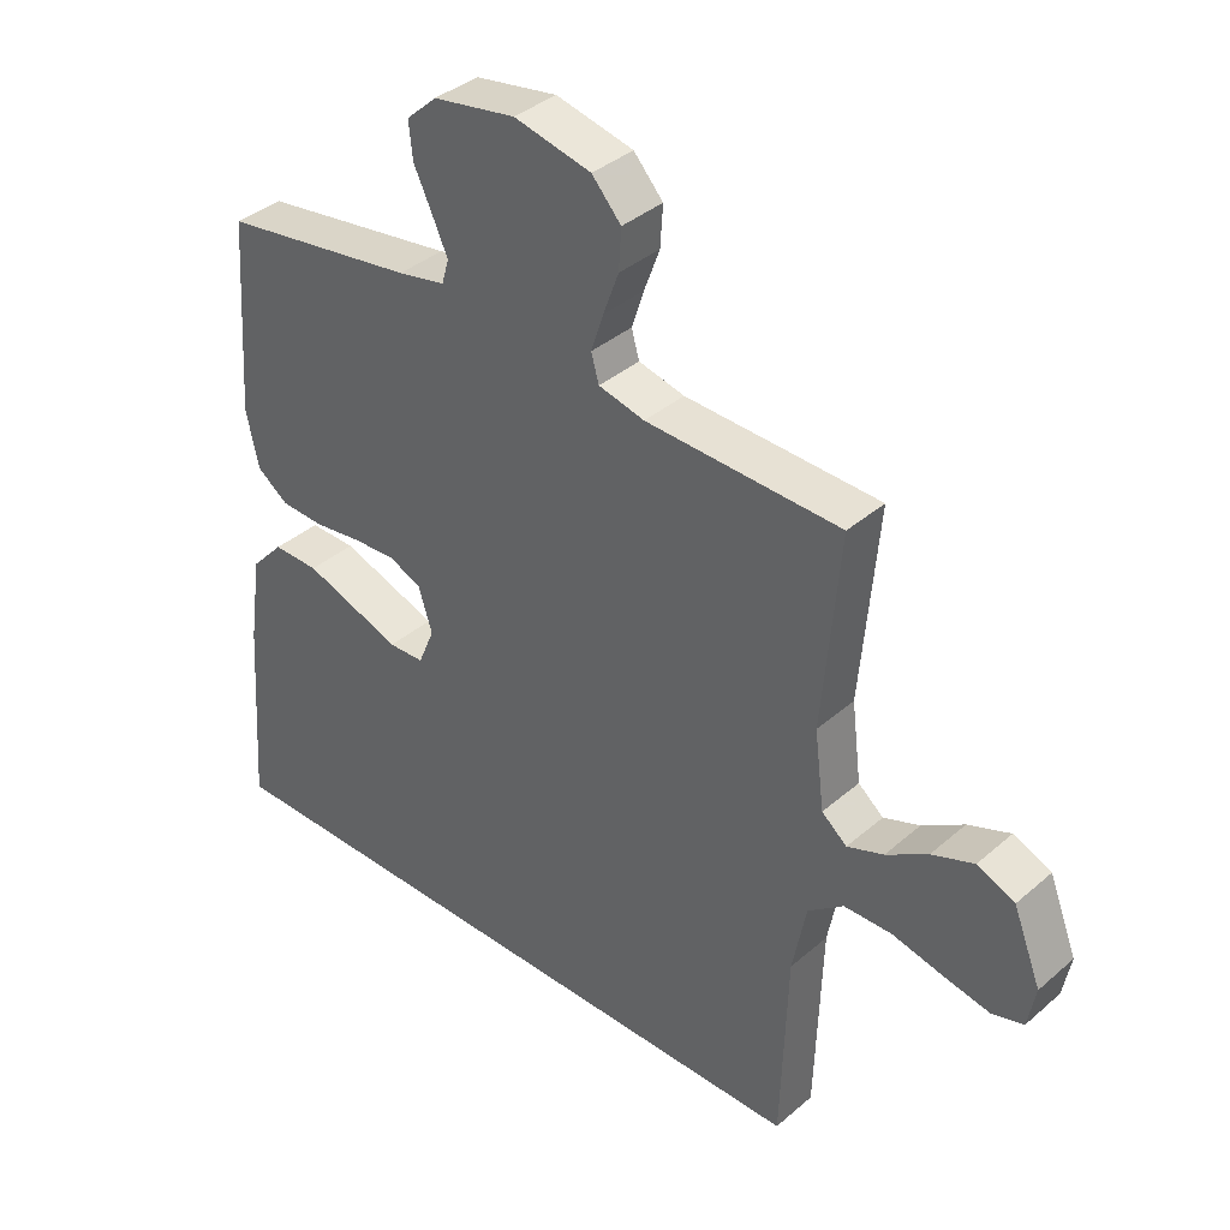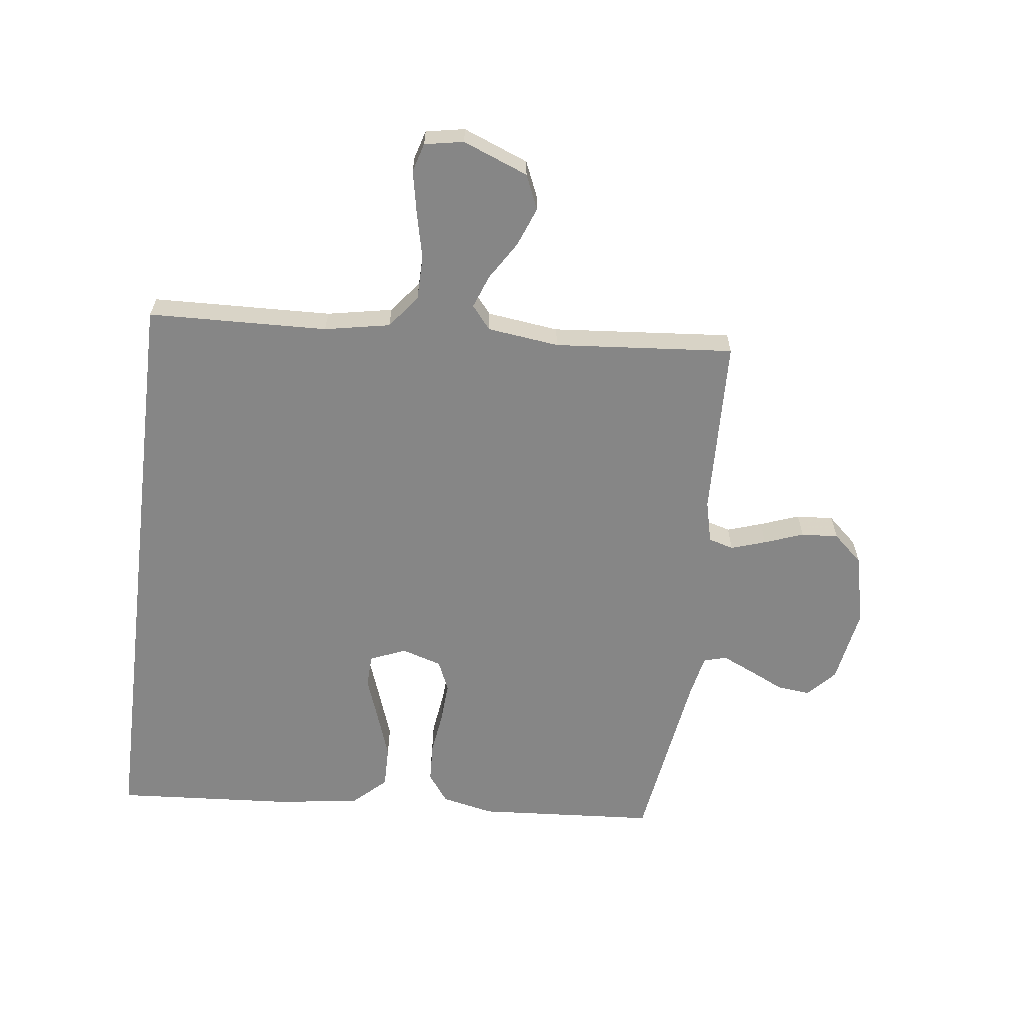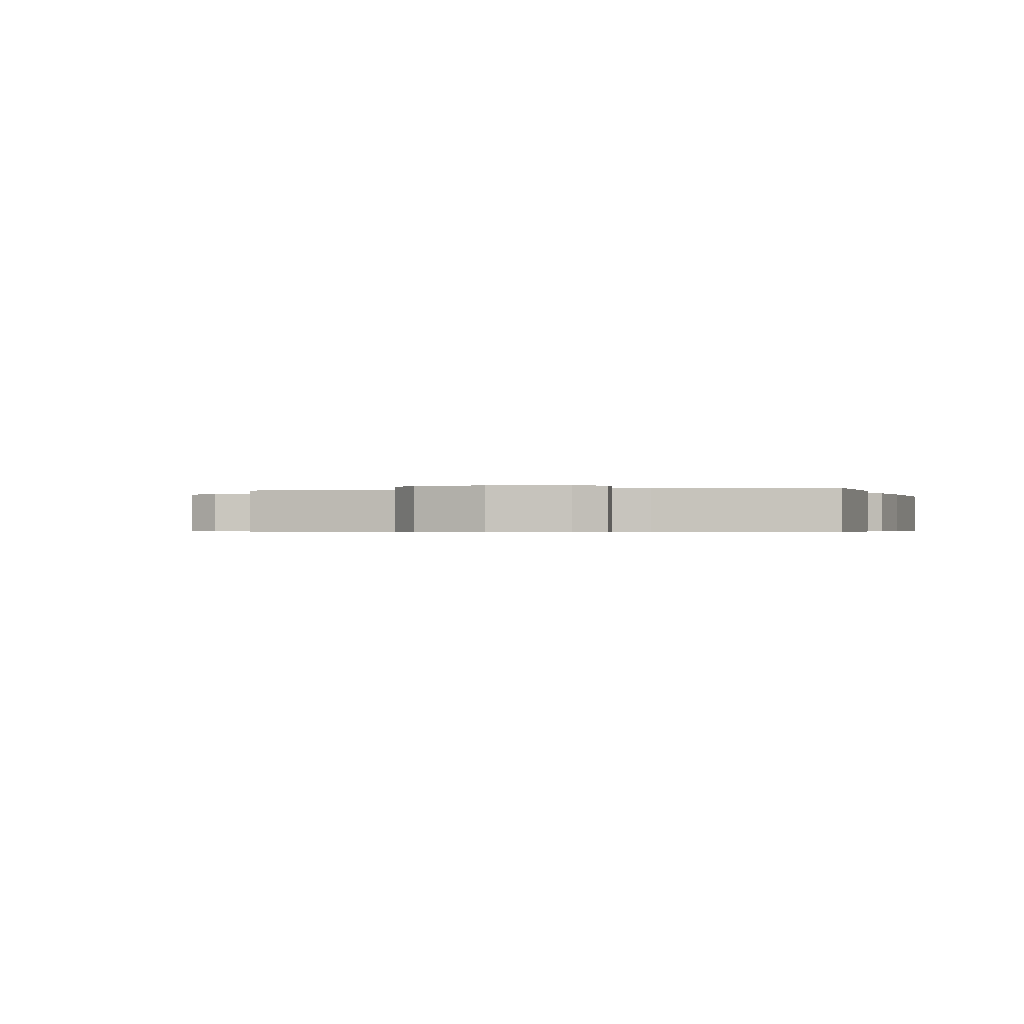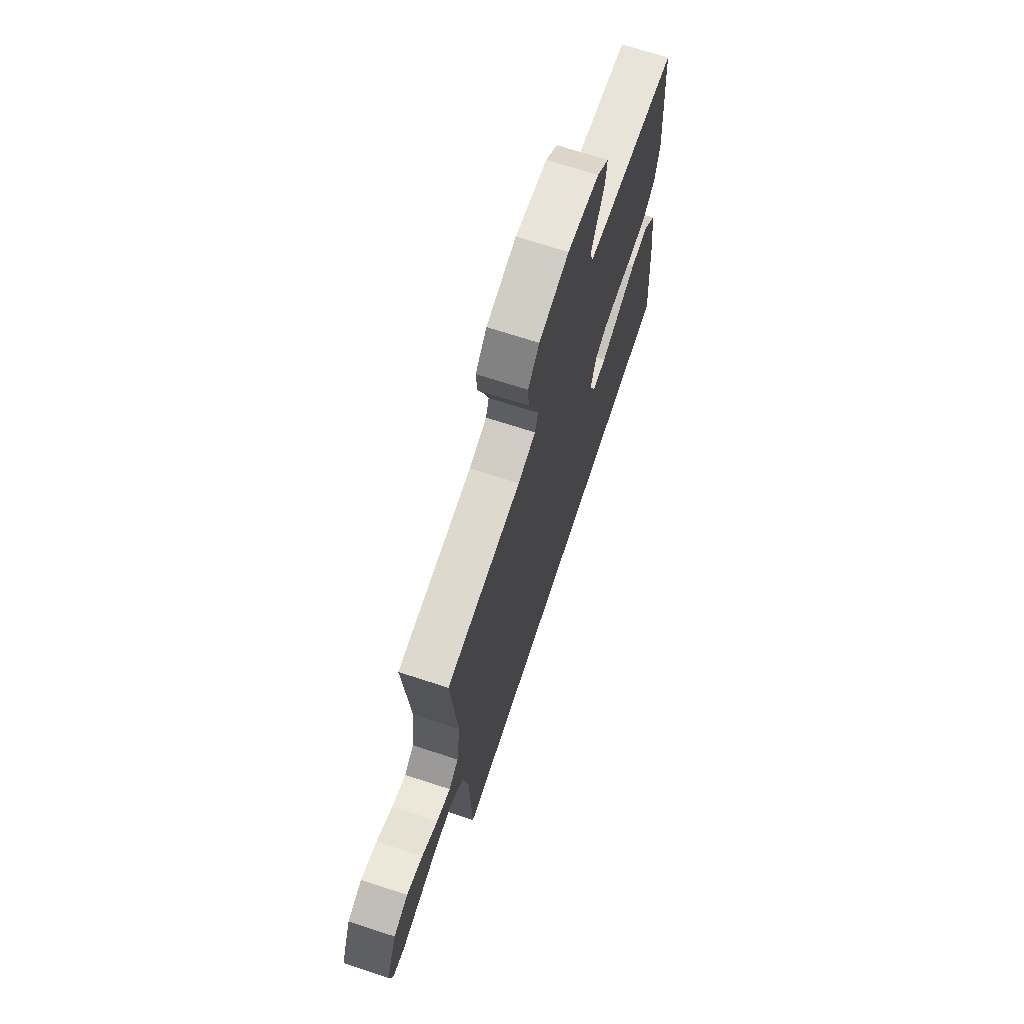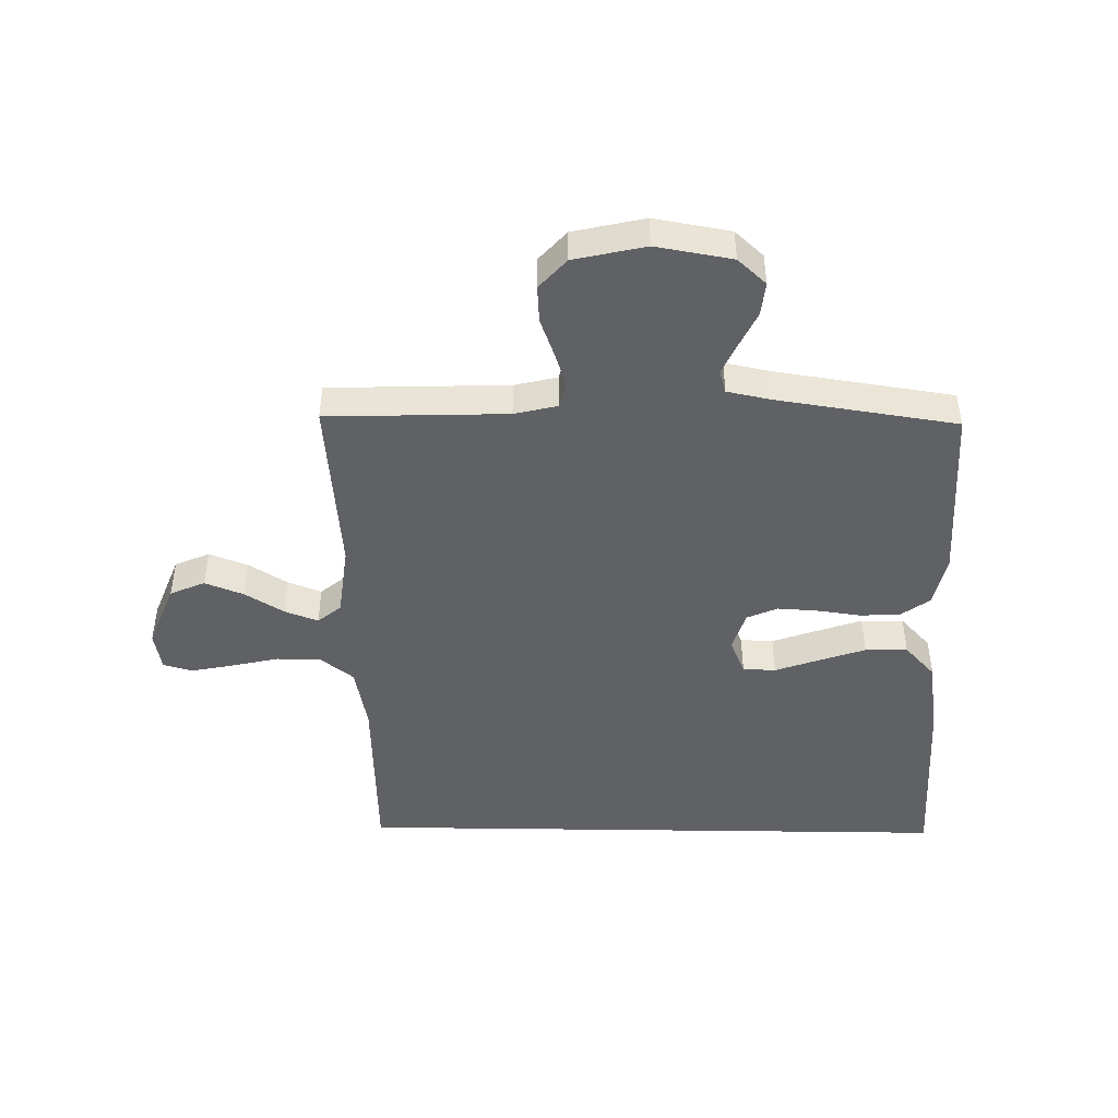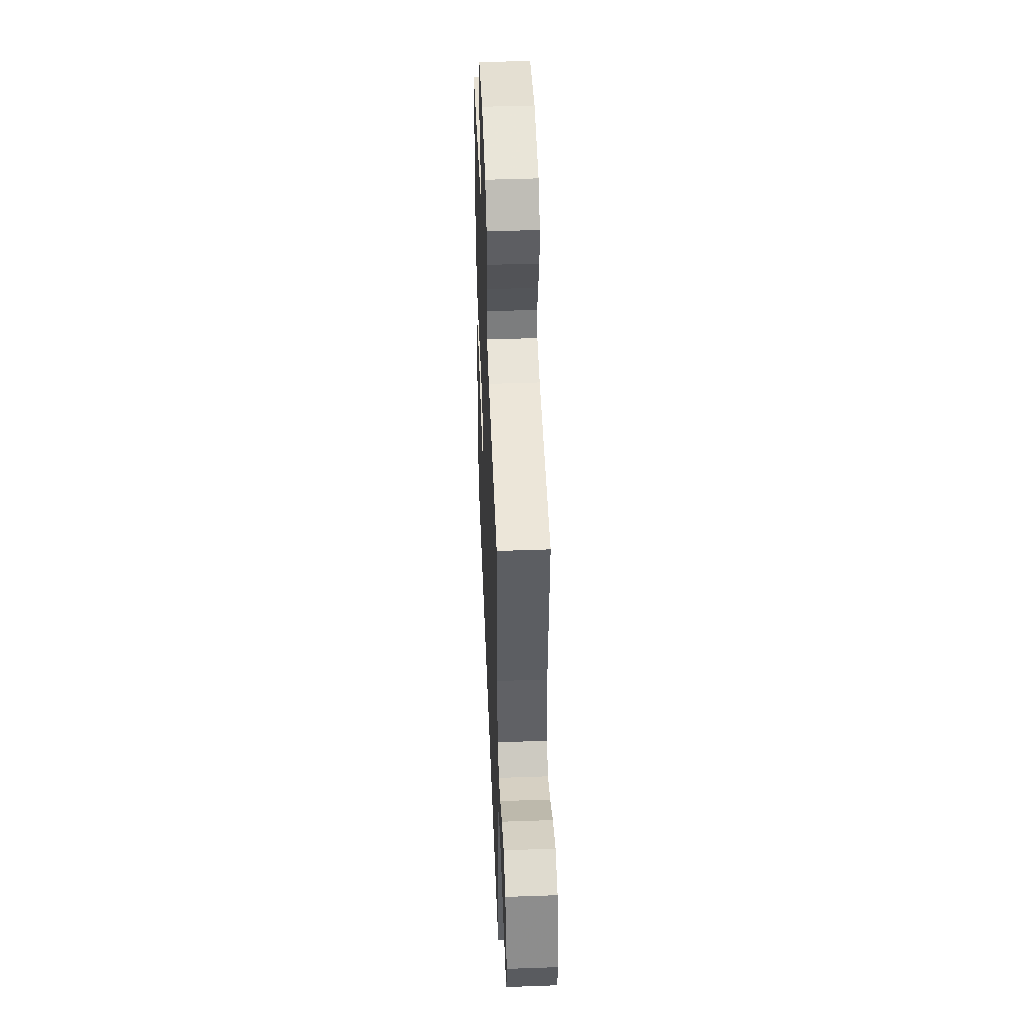
<metadata>
{"format":"obj","ext":"obj","renderer":"f3d","projection":"perspective","resolution":1024,"background":"white","views":[{"elev":37.7,"azim":-137.6,"up":"+Z"},{"elev":-62.2,"azim":-97.1,"up":"+Y"},{"elev":-0.4,"azim":13.8,"up":"+Y"},{"elev":69.9,"azim":-71.9,"up":"+Z"},{"elev":-46.1,"azim":-0.9,"up":"+Y"},{"elev":47.2,"azim":-92.3,"up":"+Z"}]}
</metadata>
<code>
v -0.444 0.07 -0.5
v -0.454 0.07 -0.2
v -0.475 0.07 -0.091
v -0.53 0.07 -0.048
v -0.604 0.07 -0.047
v -0.683 0.07 -0.065
v -0.754 0.07 -0.079
v -0.802 0.07 -0.065
v -0.814 0.07 0
v -0.771 0.07 0.109
v -0.713 0.07 0.134
v -0.648 0.07 0.109
v -0.584 0.07 0.069
v -0.528 0.07 0.048
v -0.489 0.07 0.08
v -0.474 0.07 0.2
v -0.5 0.07 0.5
v -0.2 0.07 0.51
v -0.129 0.07 0.527
v -0.117 0.07 0.569
v -0.136 0.07 0.627
v -0.16 0.07 0.692
v -0.164 0.07 0.754
v -0.119 0.07 0.804
v 0 0.07 0.831
v 0.127 0.07 0.809
v 0.174 0.07 0.766
v 0.168 0.07 0.71
v 0.14 0.07 0.651
v 0.116 0.07 0.598
v 0.127 0.07 0.56
v 0.2 0.07 0.545
v 0.5 0.07 0.5
v 0.521 0.07 0.2
v 0.502 0.07 0.113
v 0.454 0.07 0.078
v 0.387 0.07 0.075
v 0.314 0.07 0.085
v 0.247 0.07 0.089
v 0.196 0.07 0.067
v 0.175 0.07 0
v 0.2 0.07 -0.06
v 0.255 0.07 -0.062
v 0.328 0.07 -0.036
v 0.406 0.07 -0.009
v 0.477 0.07 -0.008
v 0.528 0.07 -0.063
v 0.548 0.07 -0.2
v 0.569 0.07 -0.5
v -0.444 0 -0.5
v -0.454 0 -0.2
v -0.475 0 -0.091
v -0.53 0 -0.048
v -0.604 0 -0.047
v -0.683 0 -0.065
v -0.754 0 -0.079
v -0.802 0 -0.065
v -0.814 0 0
v -0.771 0 0.109
v -0.713 0 0.134
v -0.648 0 0.109
v -0.584 0 0.069
v -0.528 0 0.048
v -0.489 0 0.08
v -0.474 0 0.2
v -0.5 0 0.5
v -0.2 0 0.51
v -0.129 0 0.527
v -0.117 0 0.569
v -0.136 0 0.627
v -0.16 0 0.692
v -0.164 0 0.754
v -0.119 0 0.804
v 0 0 0.831
v 0.127 0 0.809
v 0.174 0 0.766
v 0.168 0 0.71
v 0.14 0 0.651
v 0.116 0 0.598
v 0.127 0 0.56
v 0.2 0 0.545
v 0.5 0 0.5
v 0.521 0 0.2
v 0.502 0 0.113
v 0.454 0 0.078
v 0.387 0 0.075
v 0.314 0 0.085
v 0.247 0 0.089
v 0.196 0 0.067
v 0.175 0 0
v 0.2 0 -0.06
v 0.255 0 -0.062
v 0.328 0 -0.036
v 0.406 0 -0.009
v 0.477 0 -0.008
v 0.528 0 -0.063
v 0.548 0 -0.2
v 0.569 0 -0.5
f 48 49 1
f 47 48 1
f 46 47 1
f 45 46 1
f 44 45 1
f 43 44 1
f 42 43 1 2
f 41 42 2 3
f 40 41 3 4
f 39 40 4 5
f 36 37 38
f 35 36 38
f 34 35 38
f 33 34 38
f 32 33 38
f 31 32 38 39
f 30 31 39 5
f 27 28 29
f 26 27 29
f 25 26 29
f 24 25 29
f 23 24 29
f 22 23 29
f 21 22 29
f 20 21 29 30
f 19 20 30
f 16 17 18
f 15 16 18 19
f 11 12 13
f 10 11 13
f 9 10 13
f 8 9 13
f 7 8 13
f 6 7 13
f 5 6 13
f 5 13 14
f 15 19 30
f 15 30 5
f 5 14 15
f 50 98 97
f 50 97 96
f 50 96 95
f 50 95 94
f 50 94 93
f 50 93 92
f 51 50 92 91
f 52 51 91 90
f 53 52 90 89
f 54 53 89 88
f 87 86 85
f 87 85 84
f 87 84 83
f 87 83 82
f 87 82 81
f 88 87 81 80
f 54 88 80 79
f 78 77 76
f 78 76 75
f 78 75 74
f 78 74 73
f 78 73 72
f 78 72 71
f 78 71 70
f 79 78 70 69
f 79 69 68
f 67 66 65
f 68 67 65 64
f 62 61 60
f 62 60 59
f 62 59 58
f 62 58 57
f 62 57 56
f 62 56 55
f 62 55 54
f 63 62 54
f 79 68 64
f 54 79 64
f 64 63 54
f 1 50 51 2
f 2 51 52 3
f 3 52 53 4
f 4 53 54 5
f 5 54 55 6
f 6 55 56 7
f 7 56 57 8
f 8 57 58 9
f 9 58 59 10
f 10 59 60 11
f 11 60 61 12
f 12 61 62 13
f 13 62 63 14
f 14 63 64 15
f 15 64 65 16
f 16 65 66 17
f 17 66 67 18
f 18 67 68 19
f 19 68 69 20
f 20 69 70 21
f 21 70 71 22
f 22 71 72 23
f 23 72 73 24
f 24 73 74 25
f 25 74 75 26
f 26 75 76 27
f 27 76 77 28
f 28 77 78 29
f 29 78 79 30
f 30 79 80 31
f 31 80 81 32
f 32 81 82 33
f 33 82 83 34
f 34 83 84 35
f 35 84 85 36
f 36 85 86 37
f 37 86 87 38
f 38 87 88 39
f 39 88 89 40
f 40 89 90 41
f 41 90 91 42
f 42 91 92 43
f 43 92 93 44
f 44 93 94 45
f 45 94 95 46
f 46 95 96 47
f 47 96 97 48
f 48 97 98 49
f 49 98 50 1

</code>
